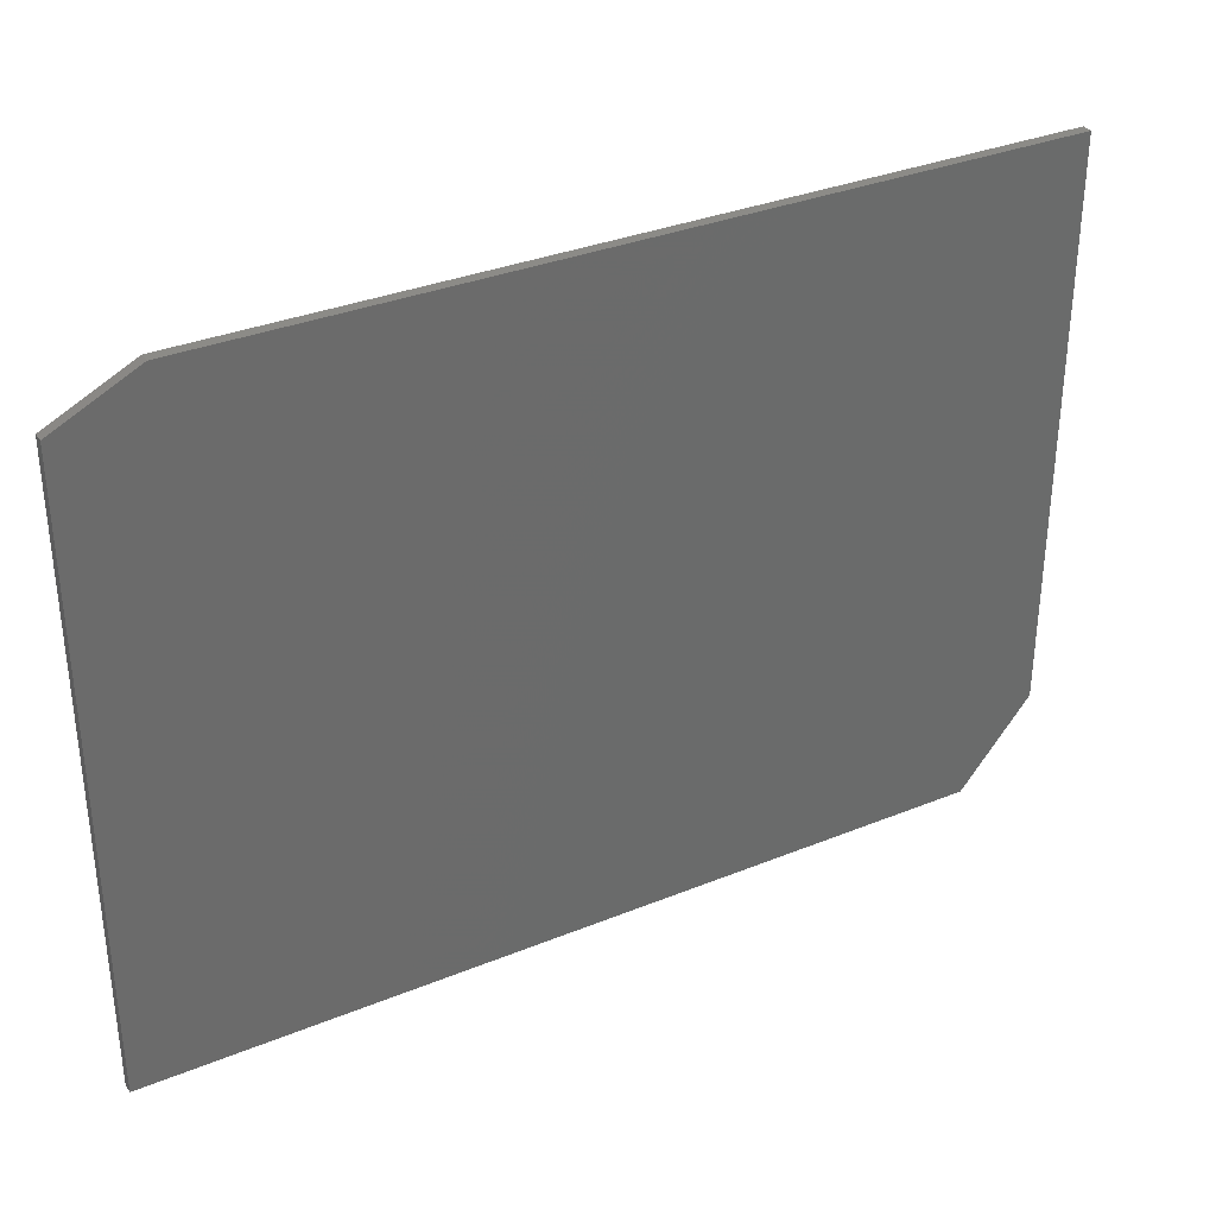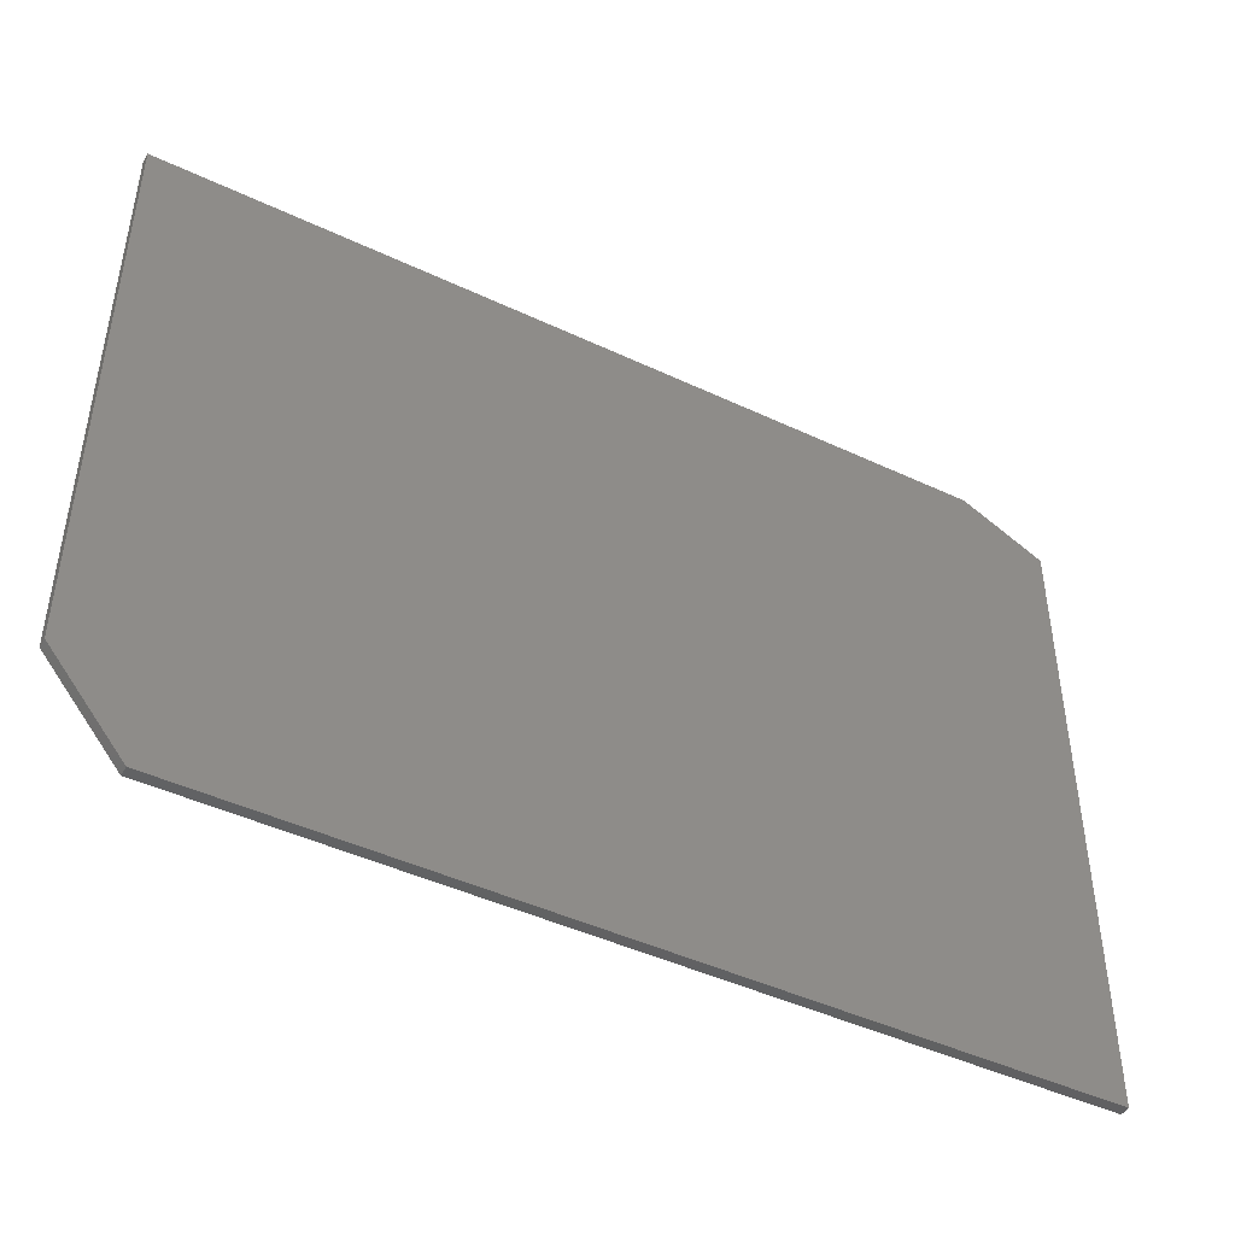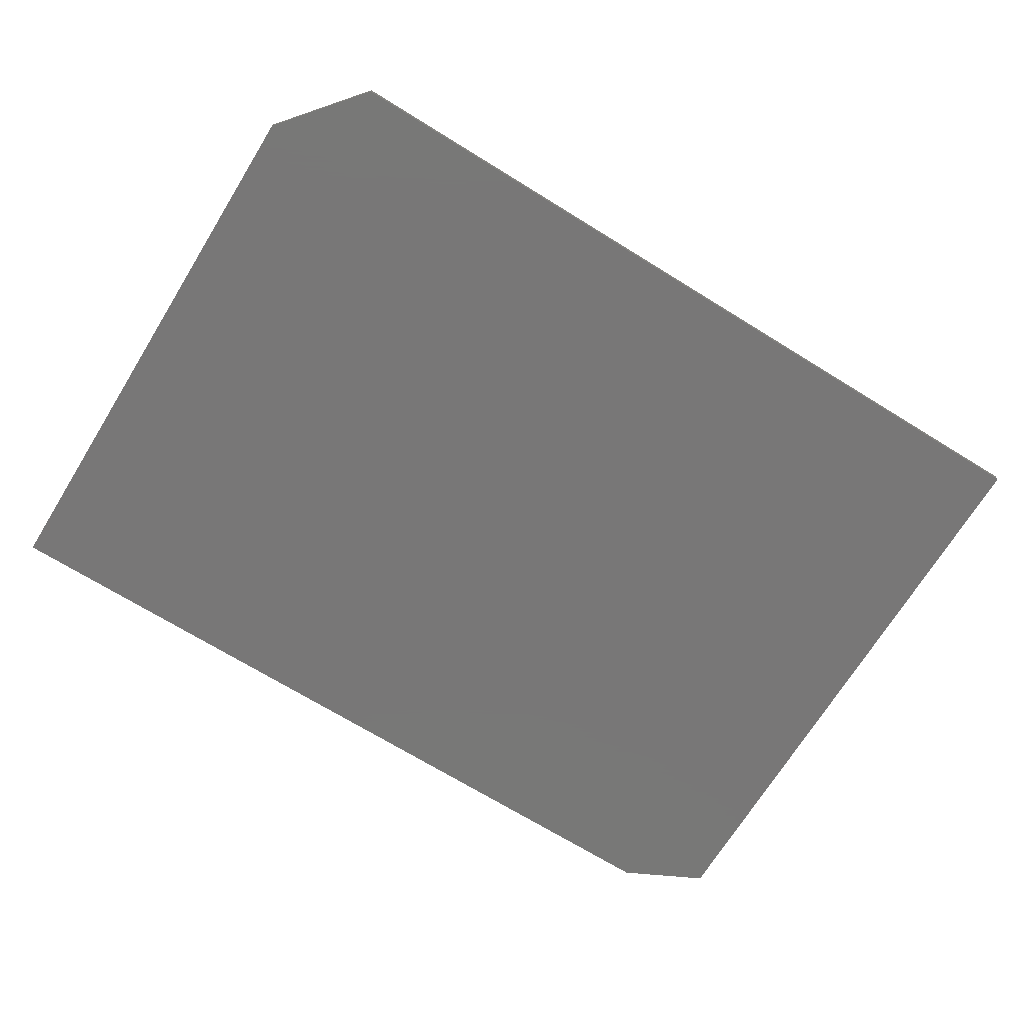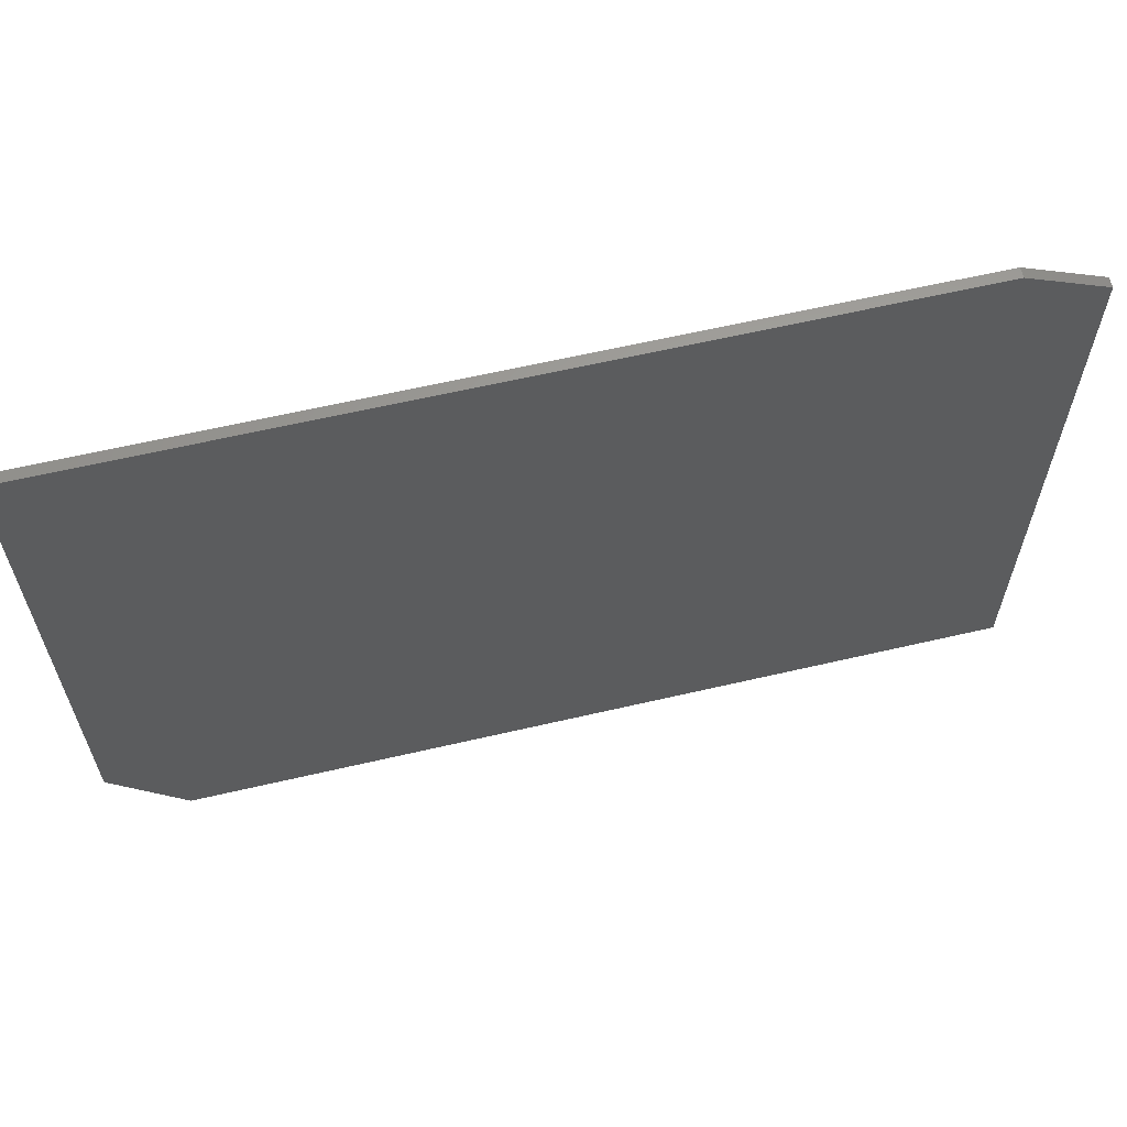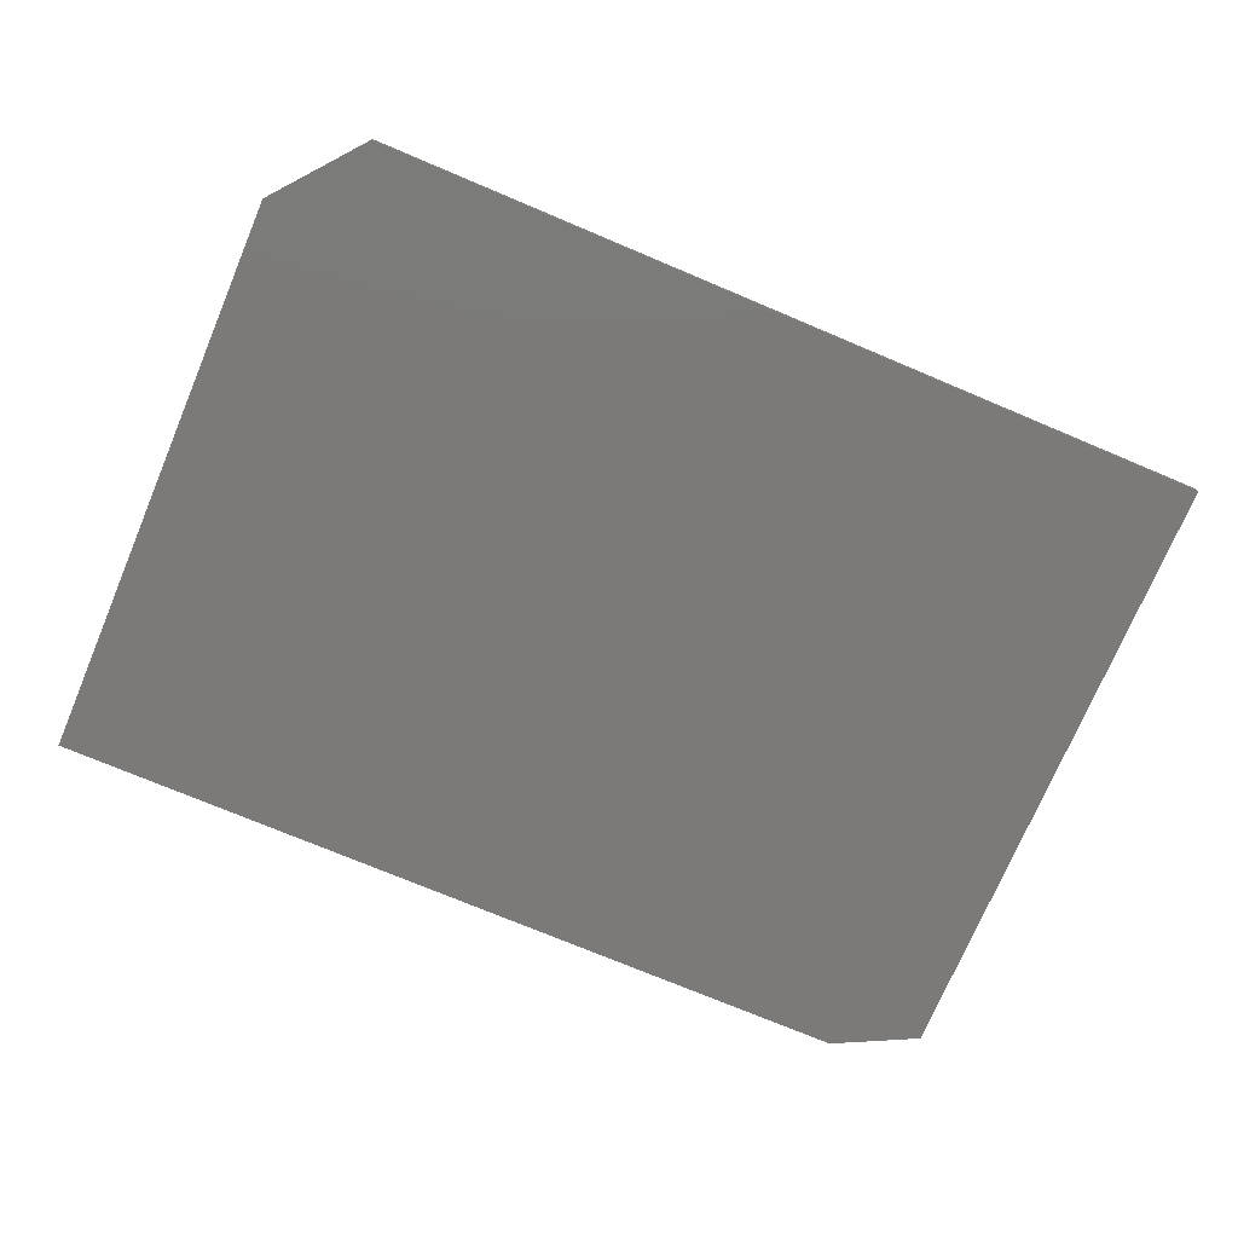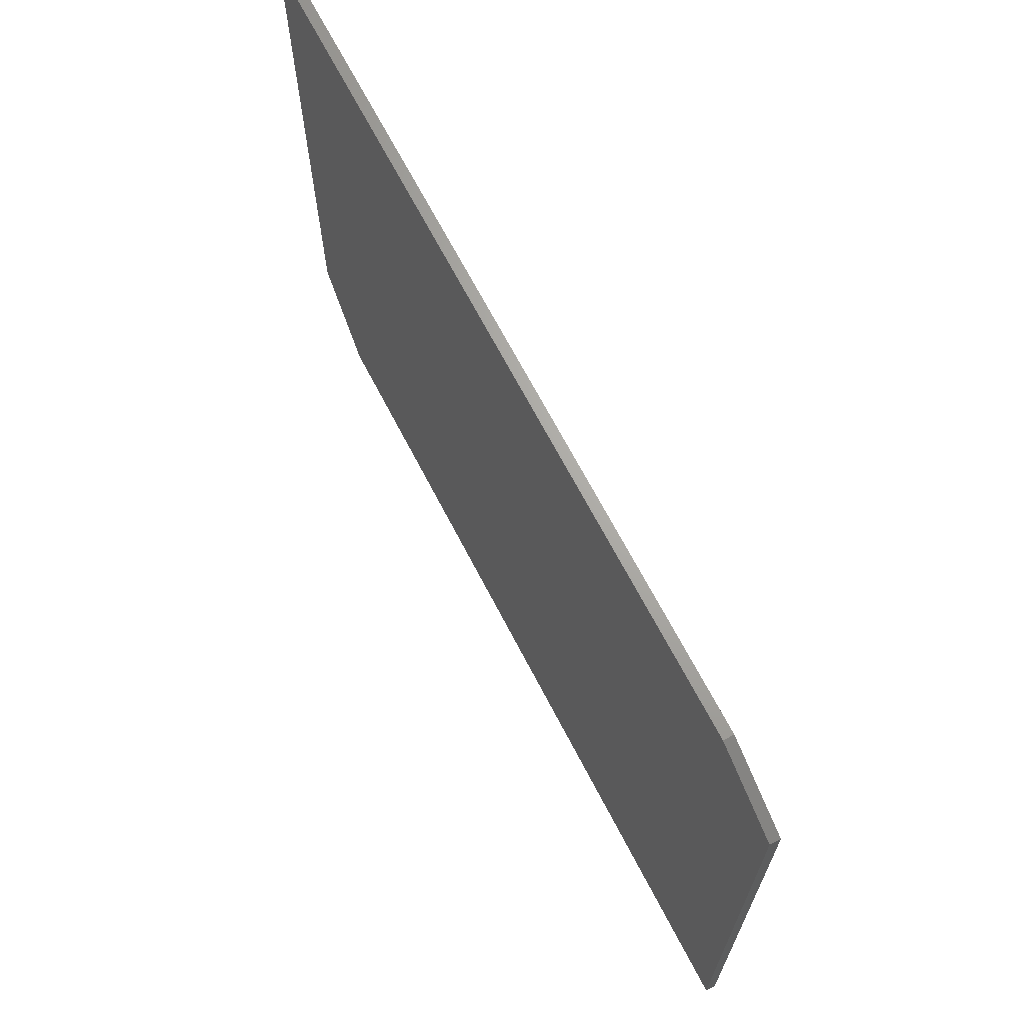
<metadata>
{"format":"stl","ext":"stl","renderer":"f3d","projection":"perspective","resolution":1024,"background":"white","views":[{"elev":33.5,"azim":150.9,"up":"+Y"},{"elev":-44.9,"azim":-28.7,"up":"+Y"},{"elev":-70.2,"azim":-31.7,"up":"+Z"},{"elev":62.2,"azim":-13.3,"up":"+Y"},{"elev":-73.5,"azim":-22.9,"up":"+Z"},{"elev":67.3,"azim":62.7,"up":"+Y"}]}
</metadata>
<code>
# stl→obj: 12 verts, 20 faces
v -0.5156 -0.4922 0.01562
v 0.75 -0.4922 0.01562
v -0.625 -0.3594 0.01562
v -0.625 0.5065 0.01562
v 0.75 0.444 0.01562
v 0.625 0.5065 0.01562
v -0.625 -0.3594 0
v 0.75 -0.4922 0
v -0.5156 -0.4922 0
v 0.625 0.5065 0
v 0.75 0.444 0
v -0.625 0.5065 0
f 1 2 3
f 3 2 4
f 4 2 5
f 4 5 6
f 7 8 9
f 10 11 12
f 12 11 8
f 12 8 7
f 4 12 3
f 3 12 7
f 1 9 2
f 2 9 8
f 1 3 9
f 9 3 7
f 6 10 4
f 4 10 12
f 2 8 5
f 5 8 11
f 6 5 10
f 10 5 11

</code>
